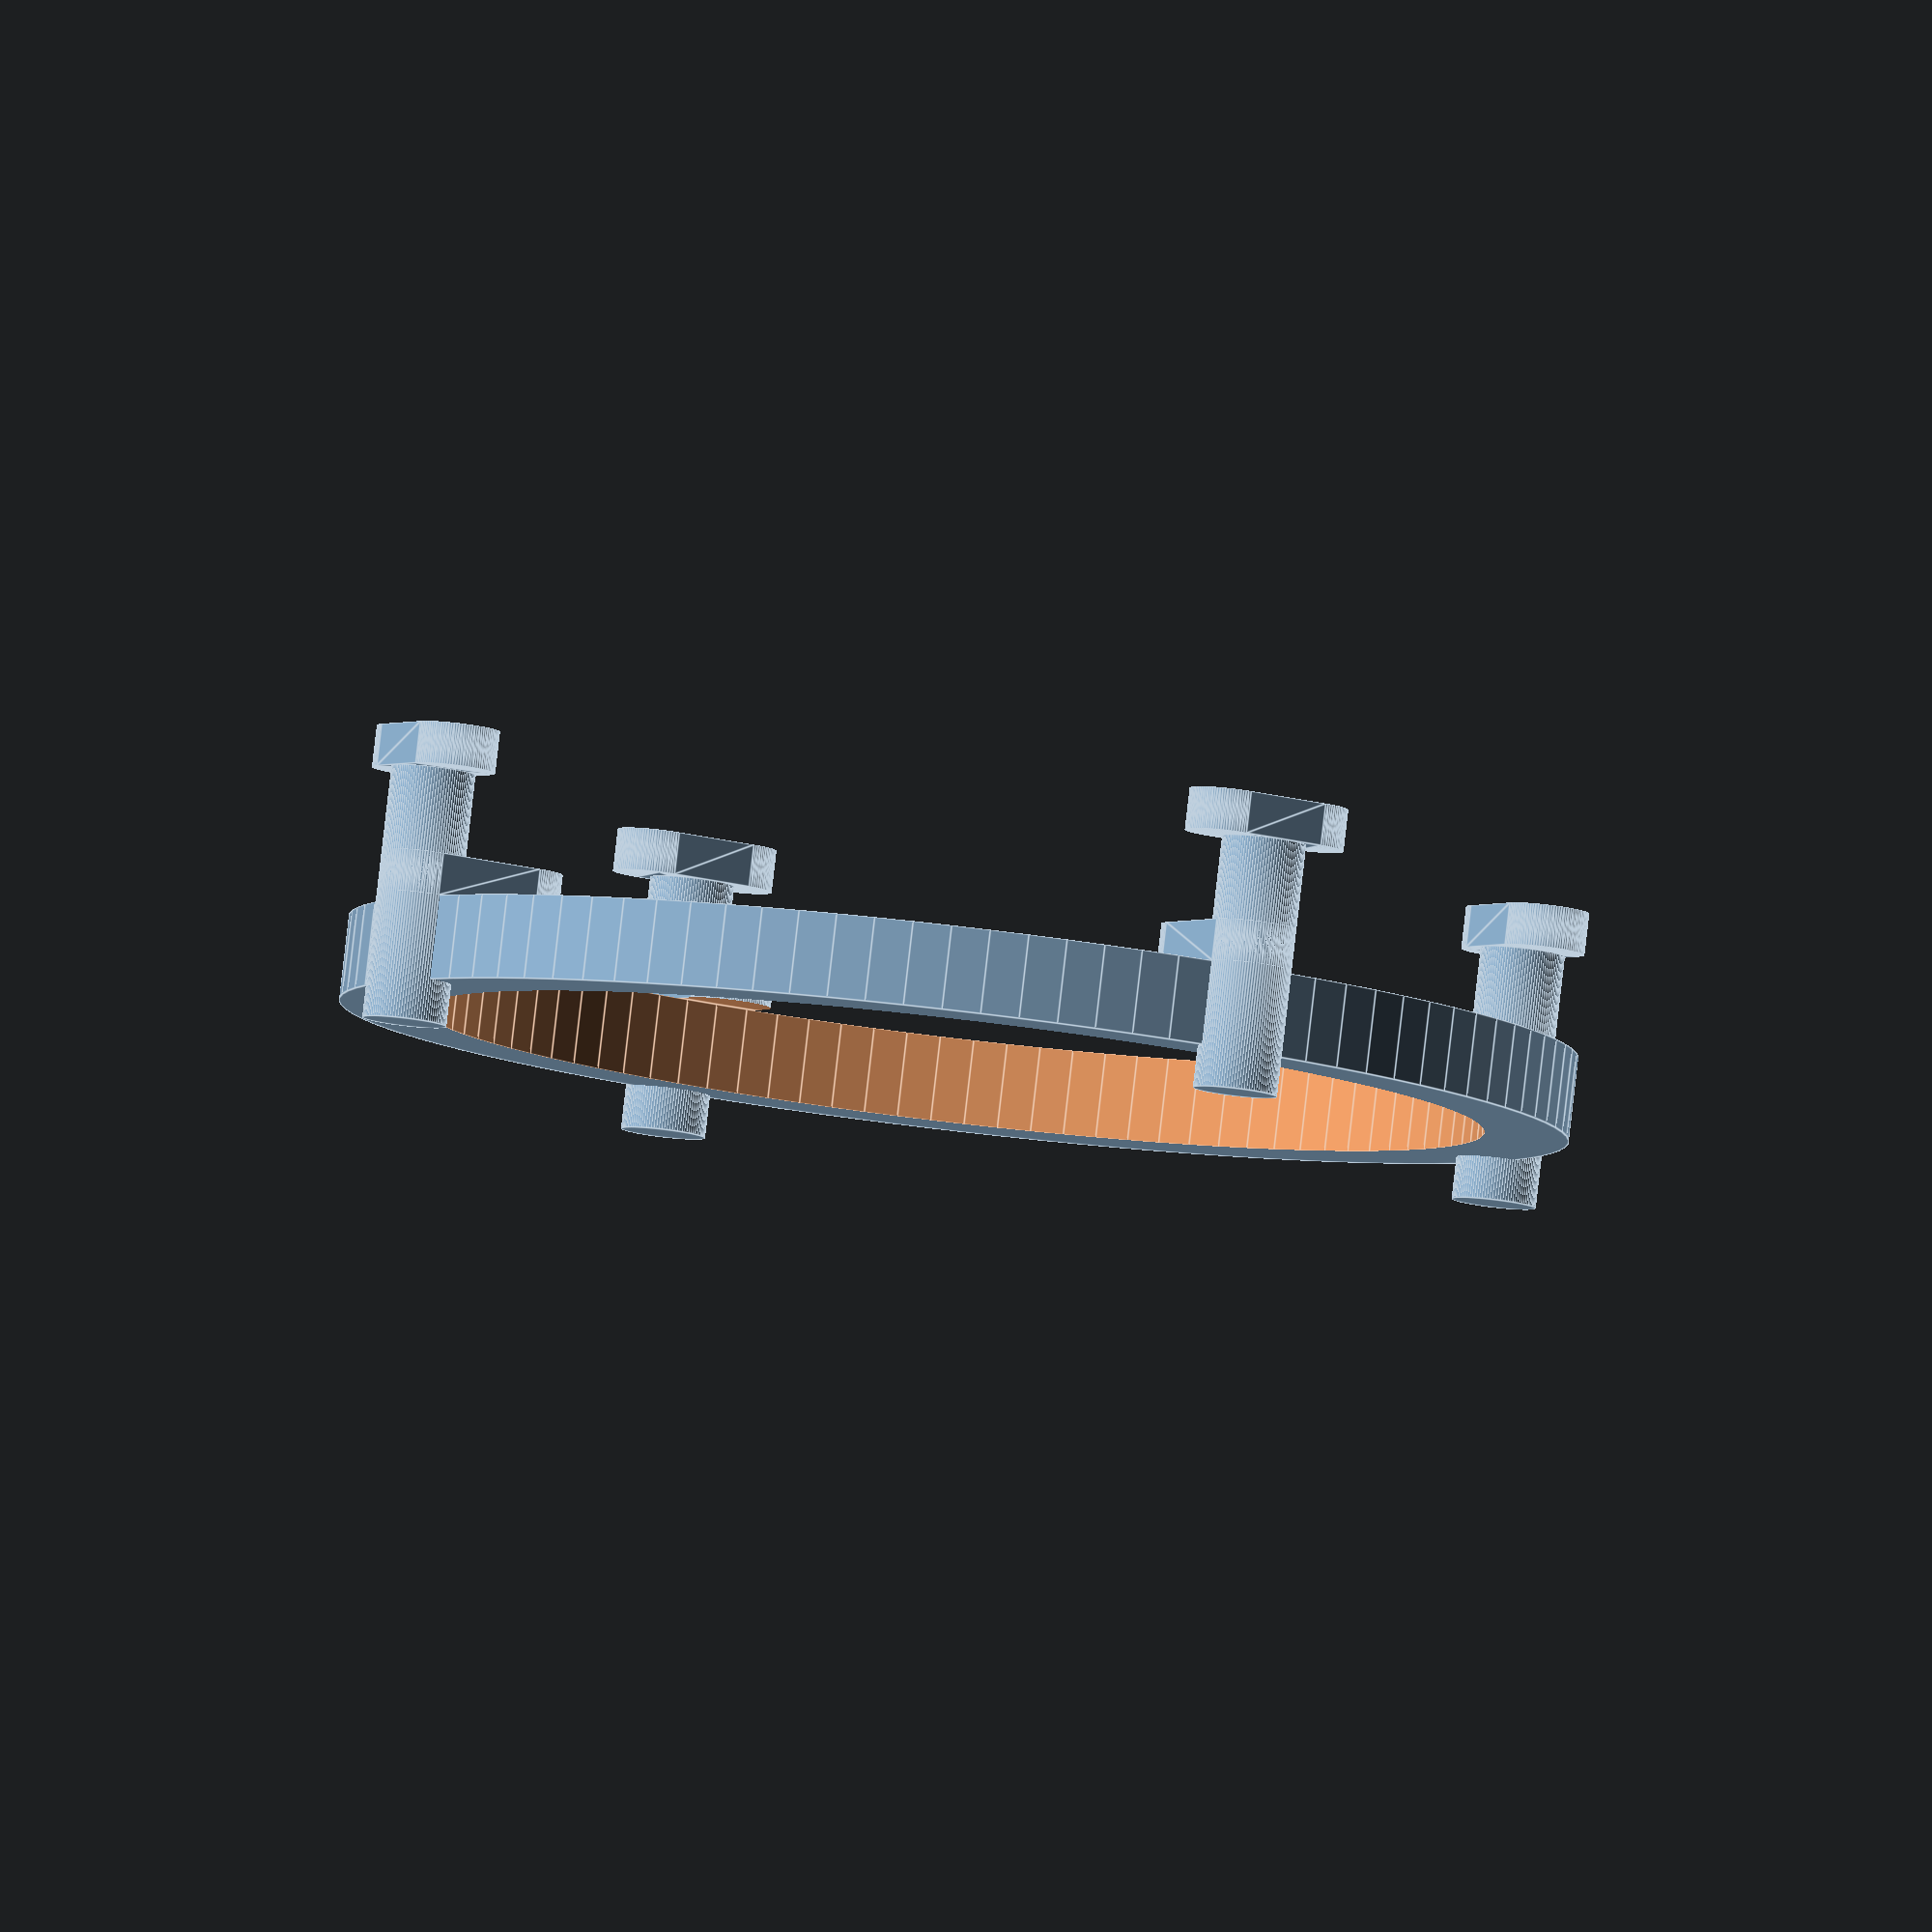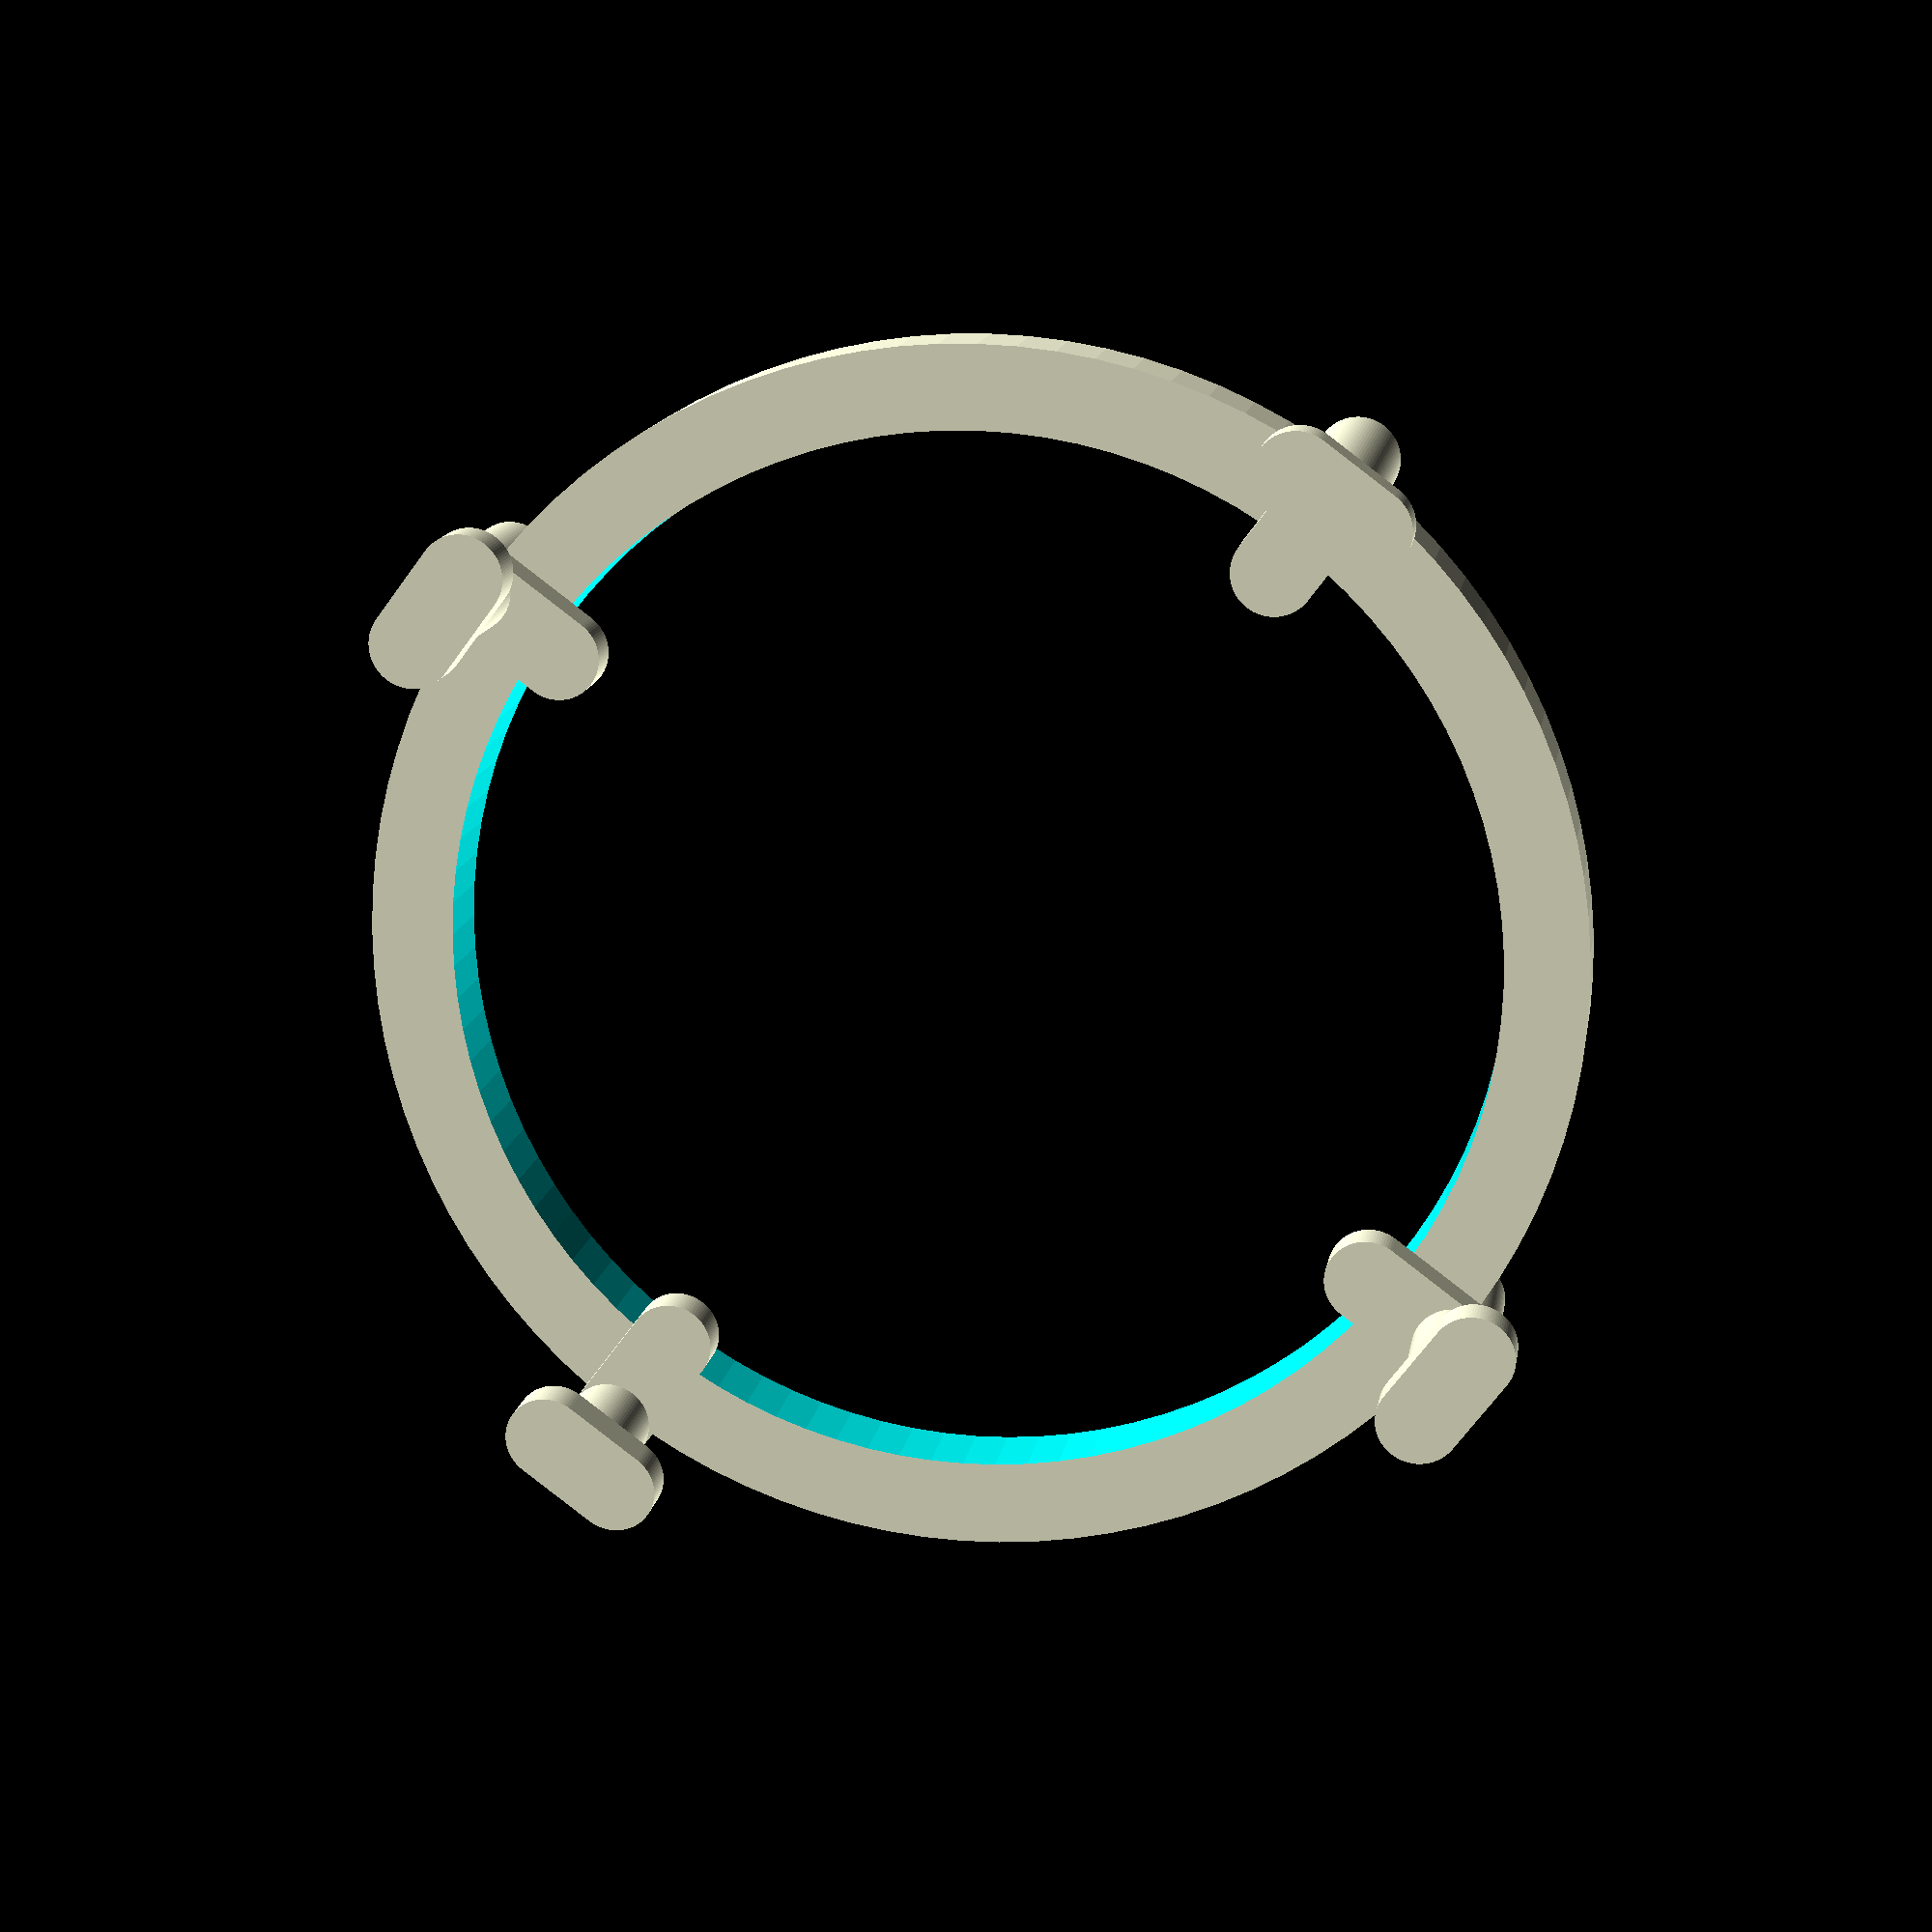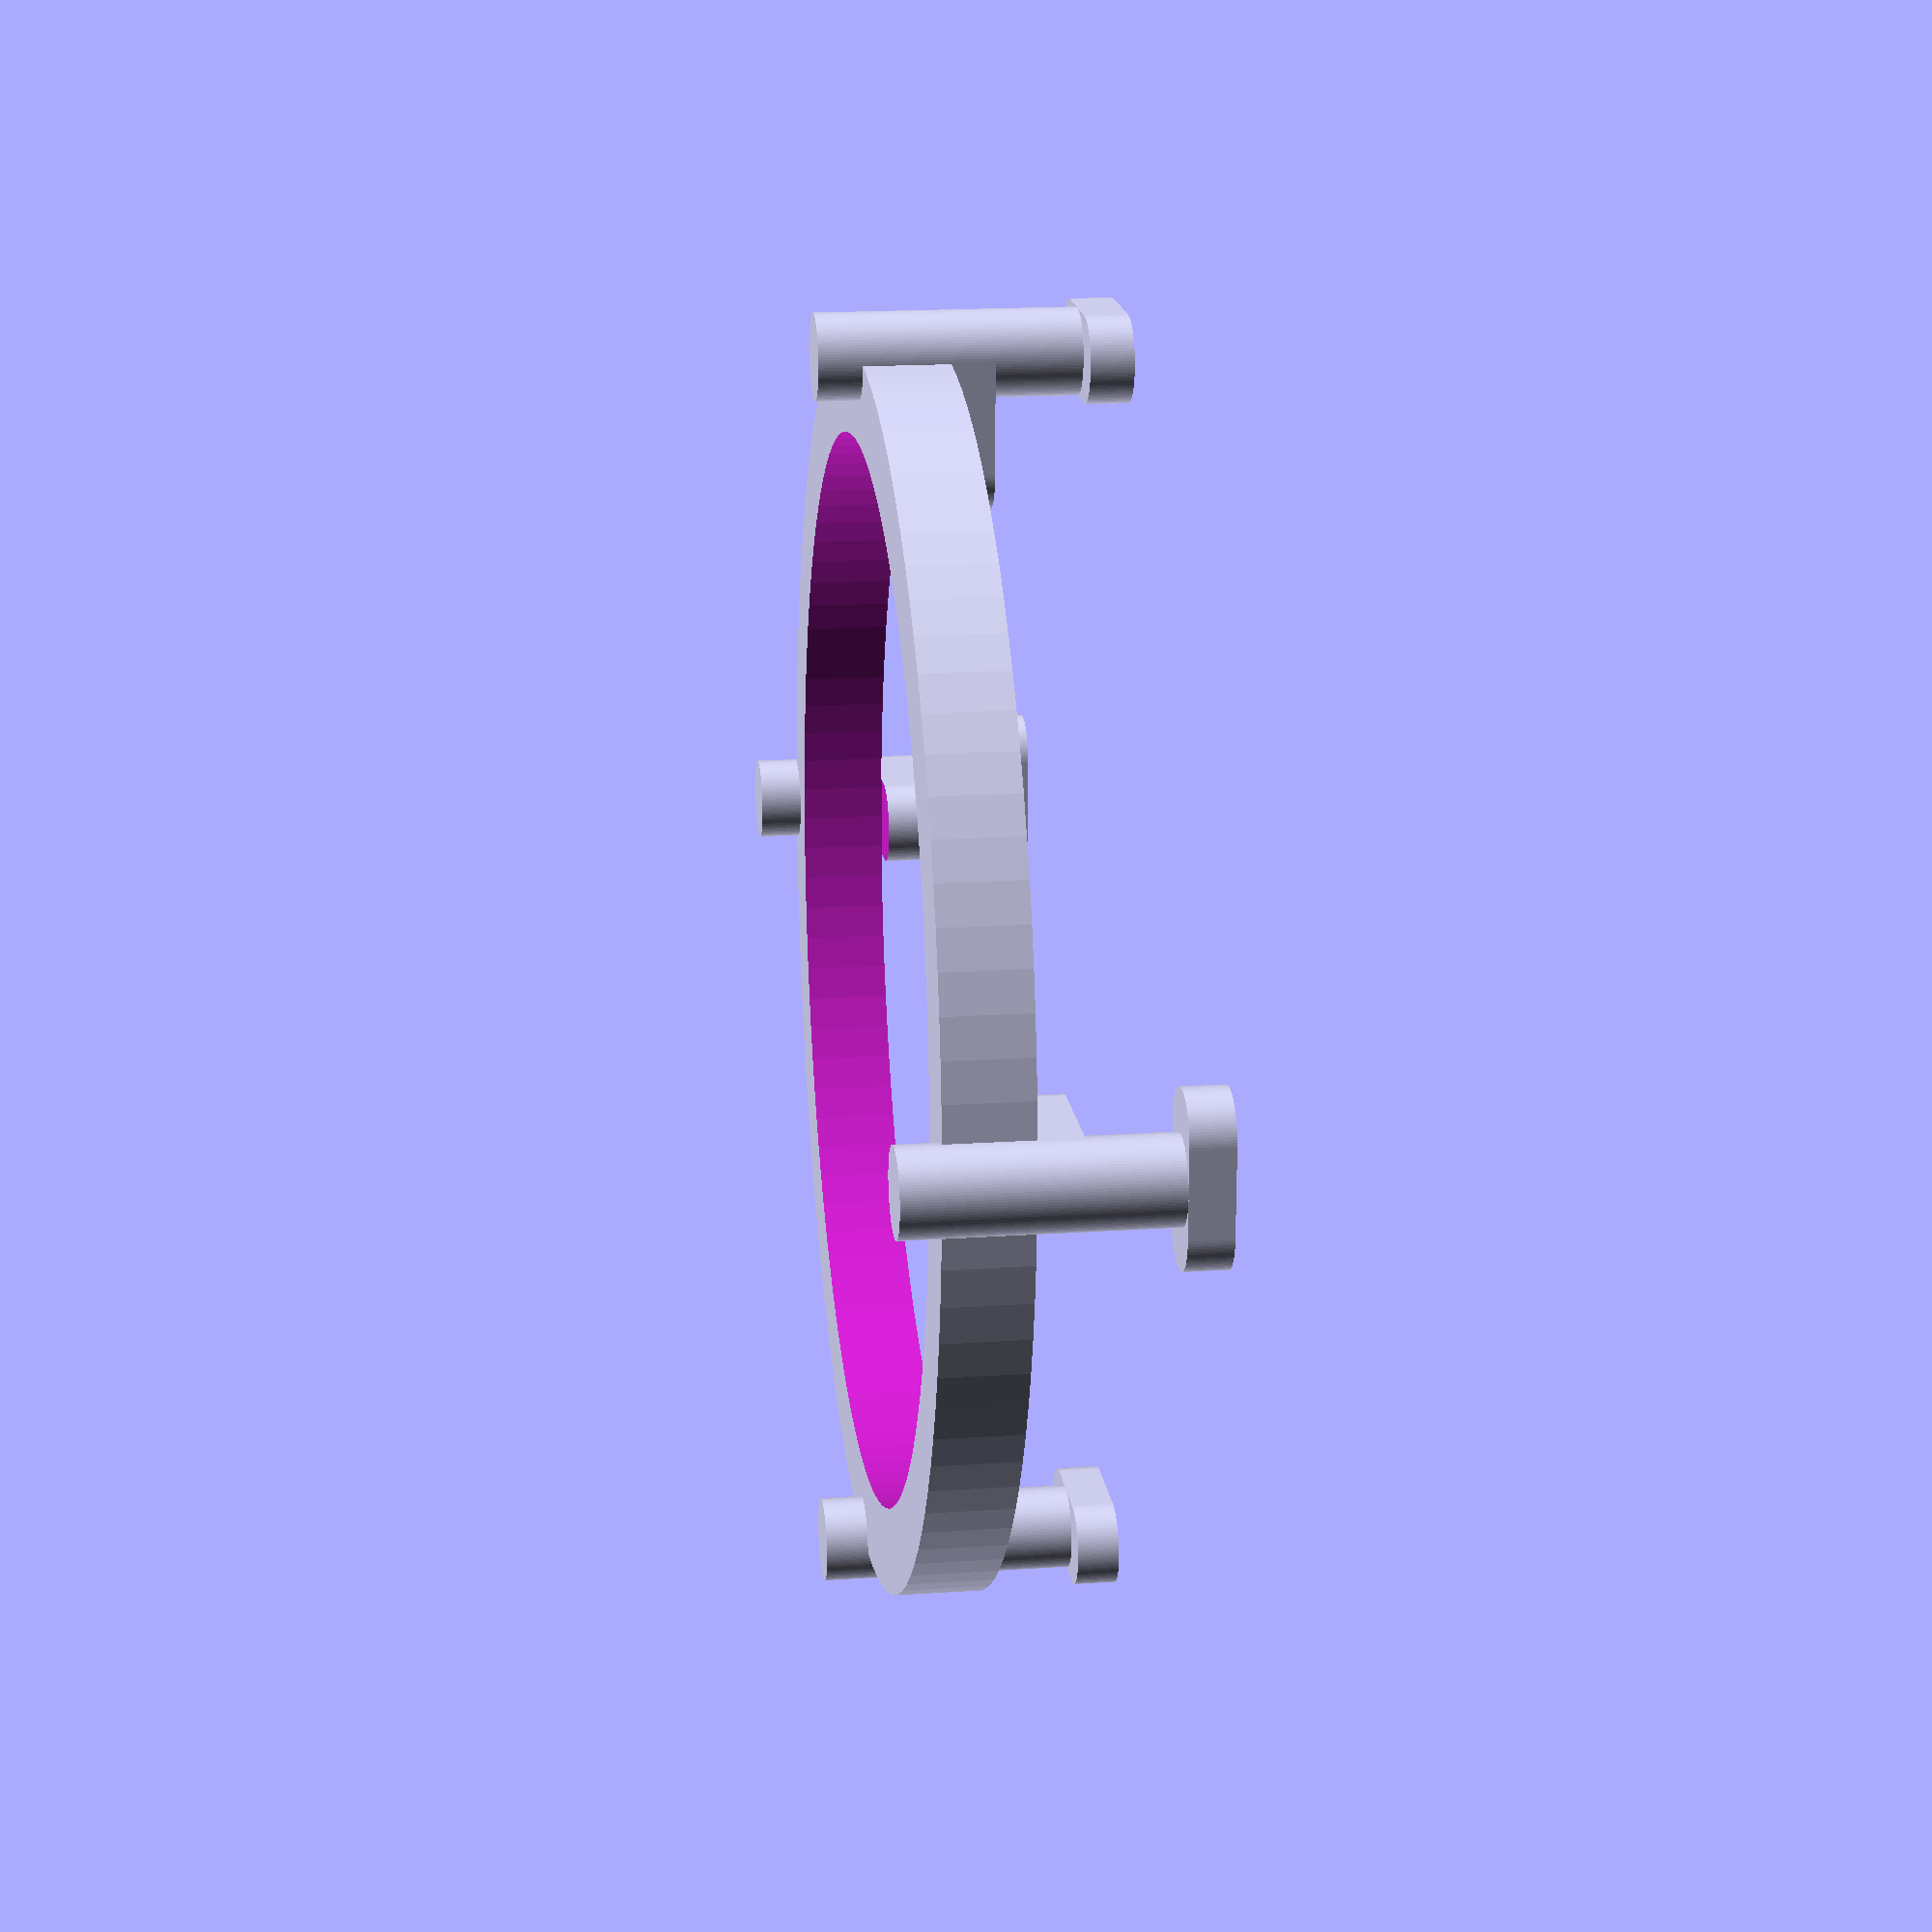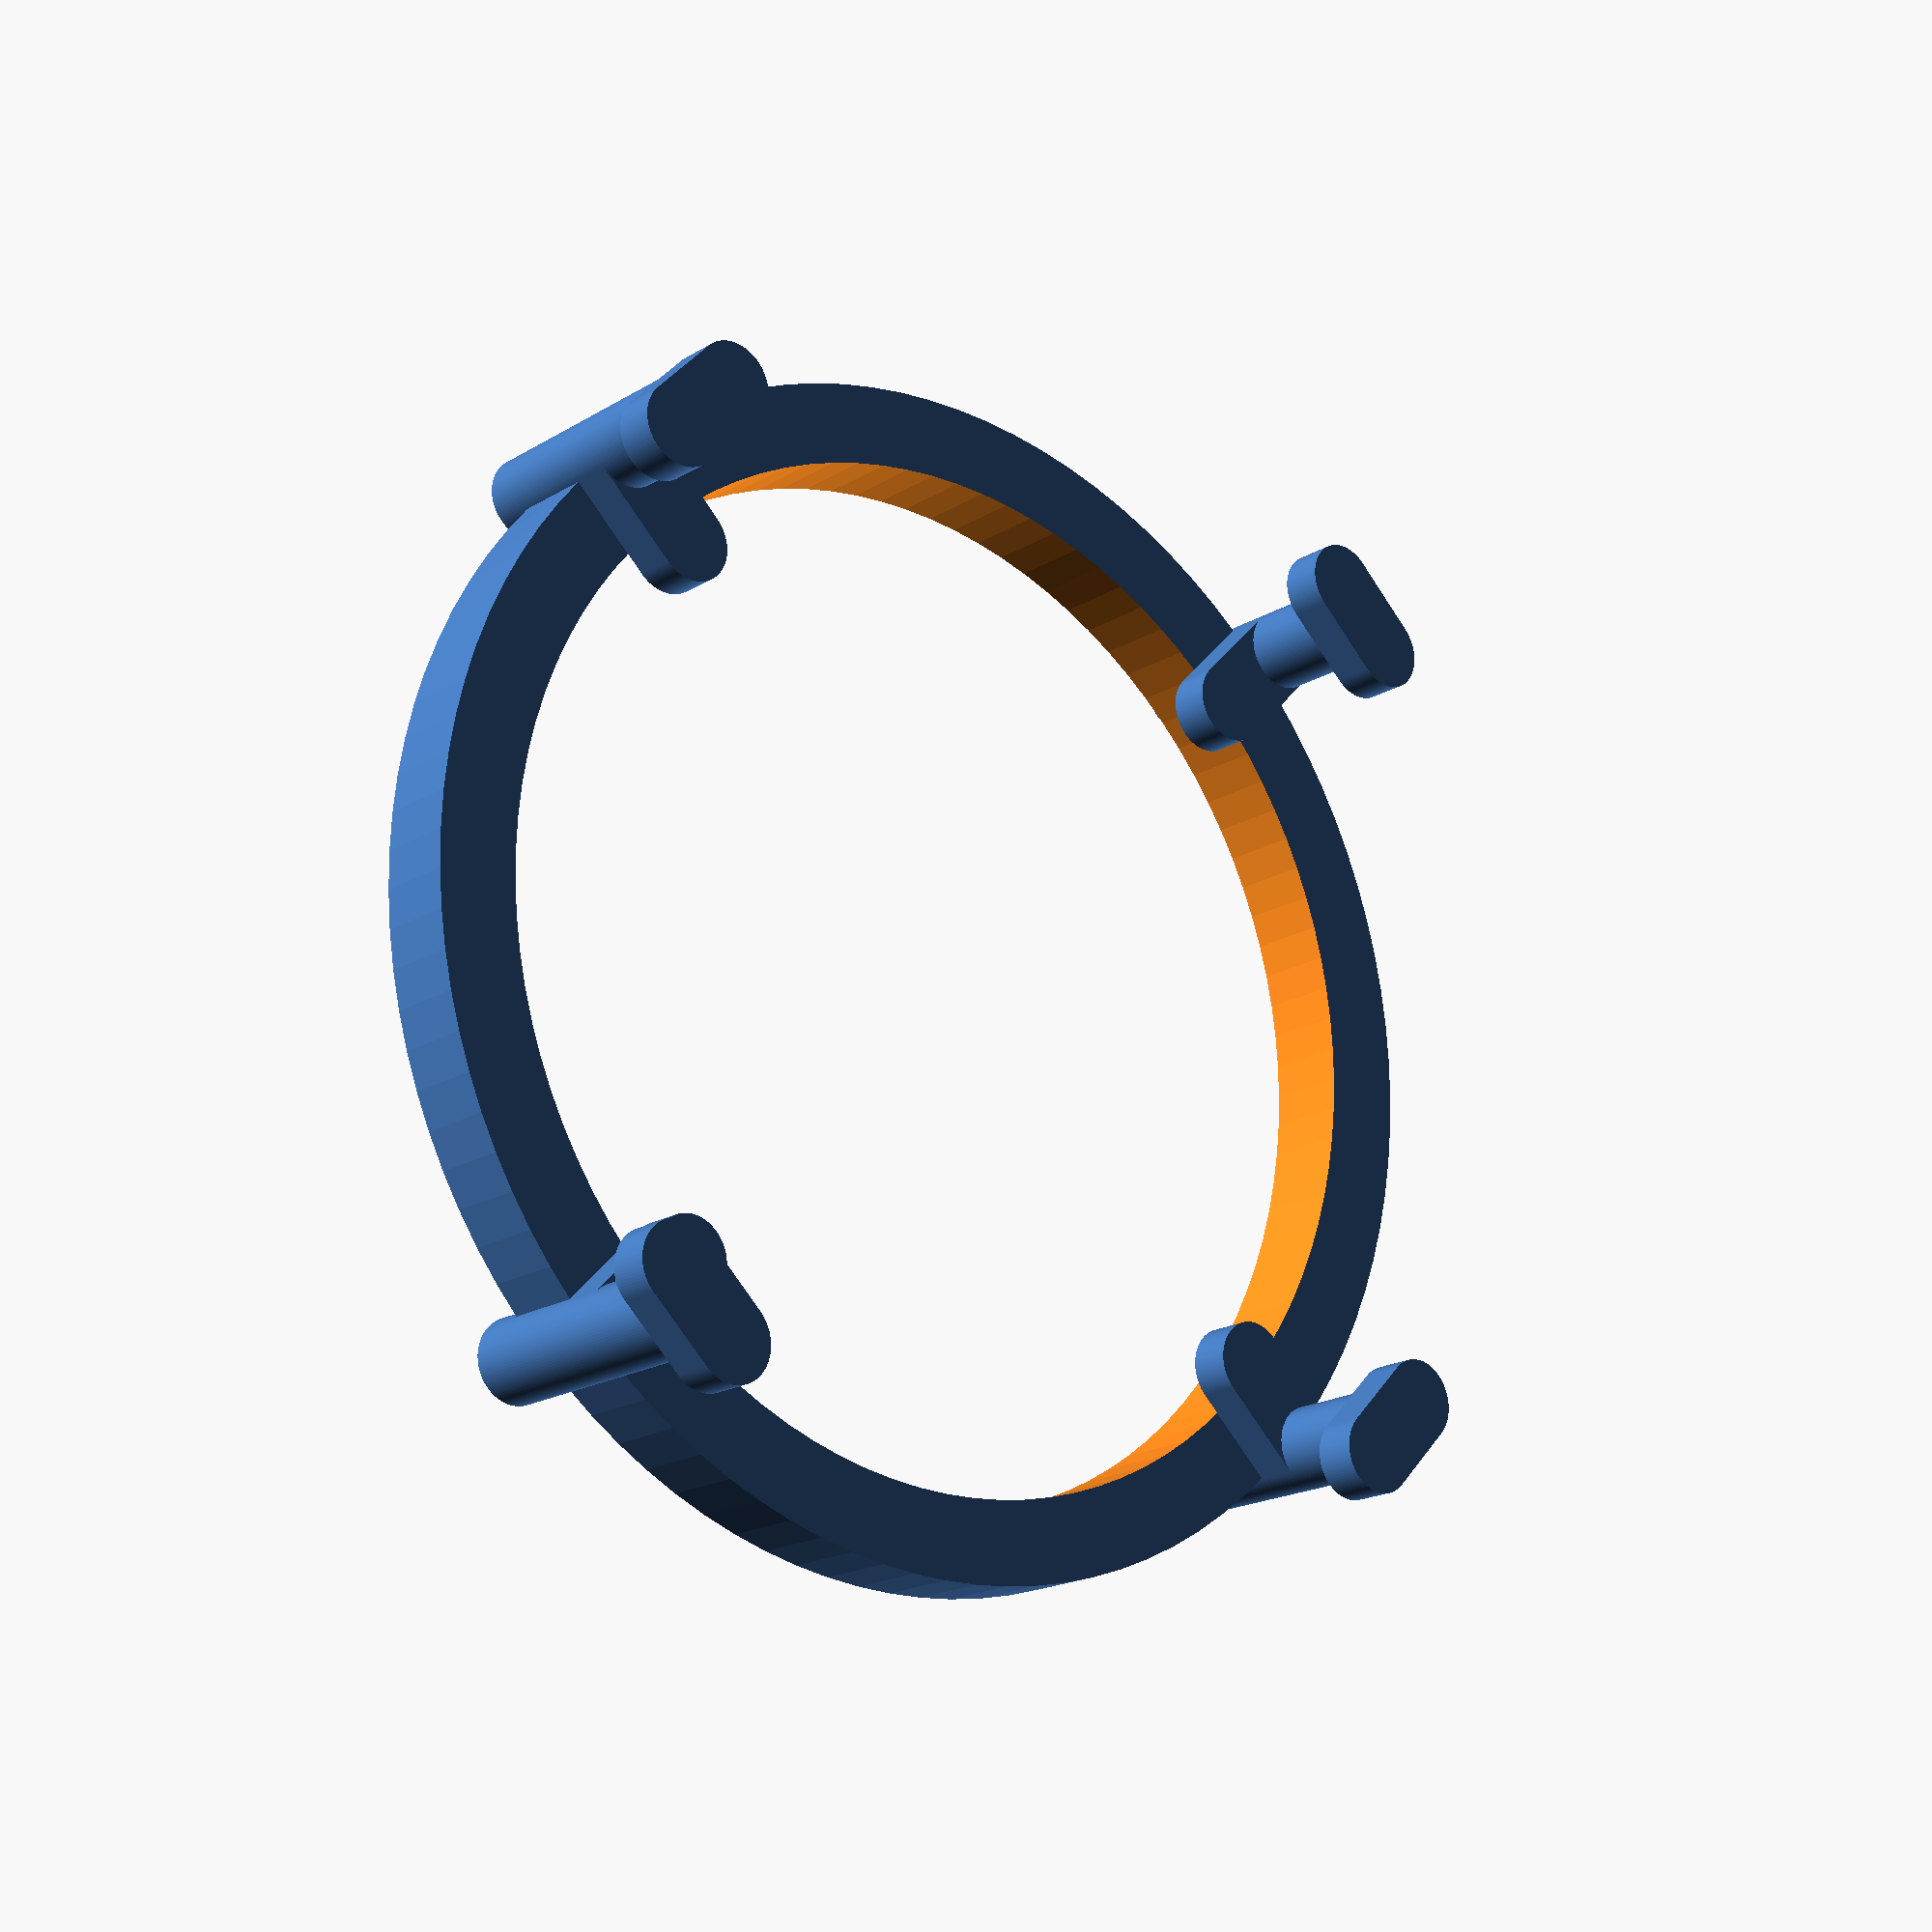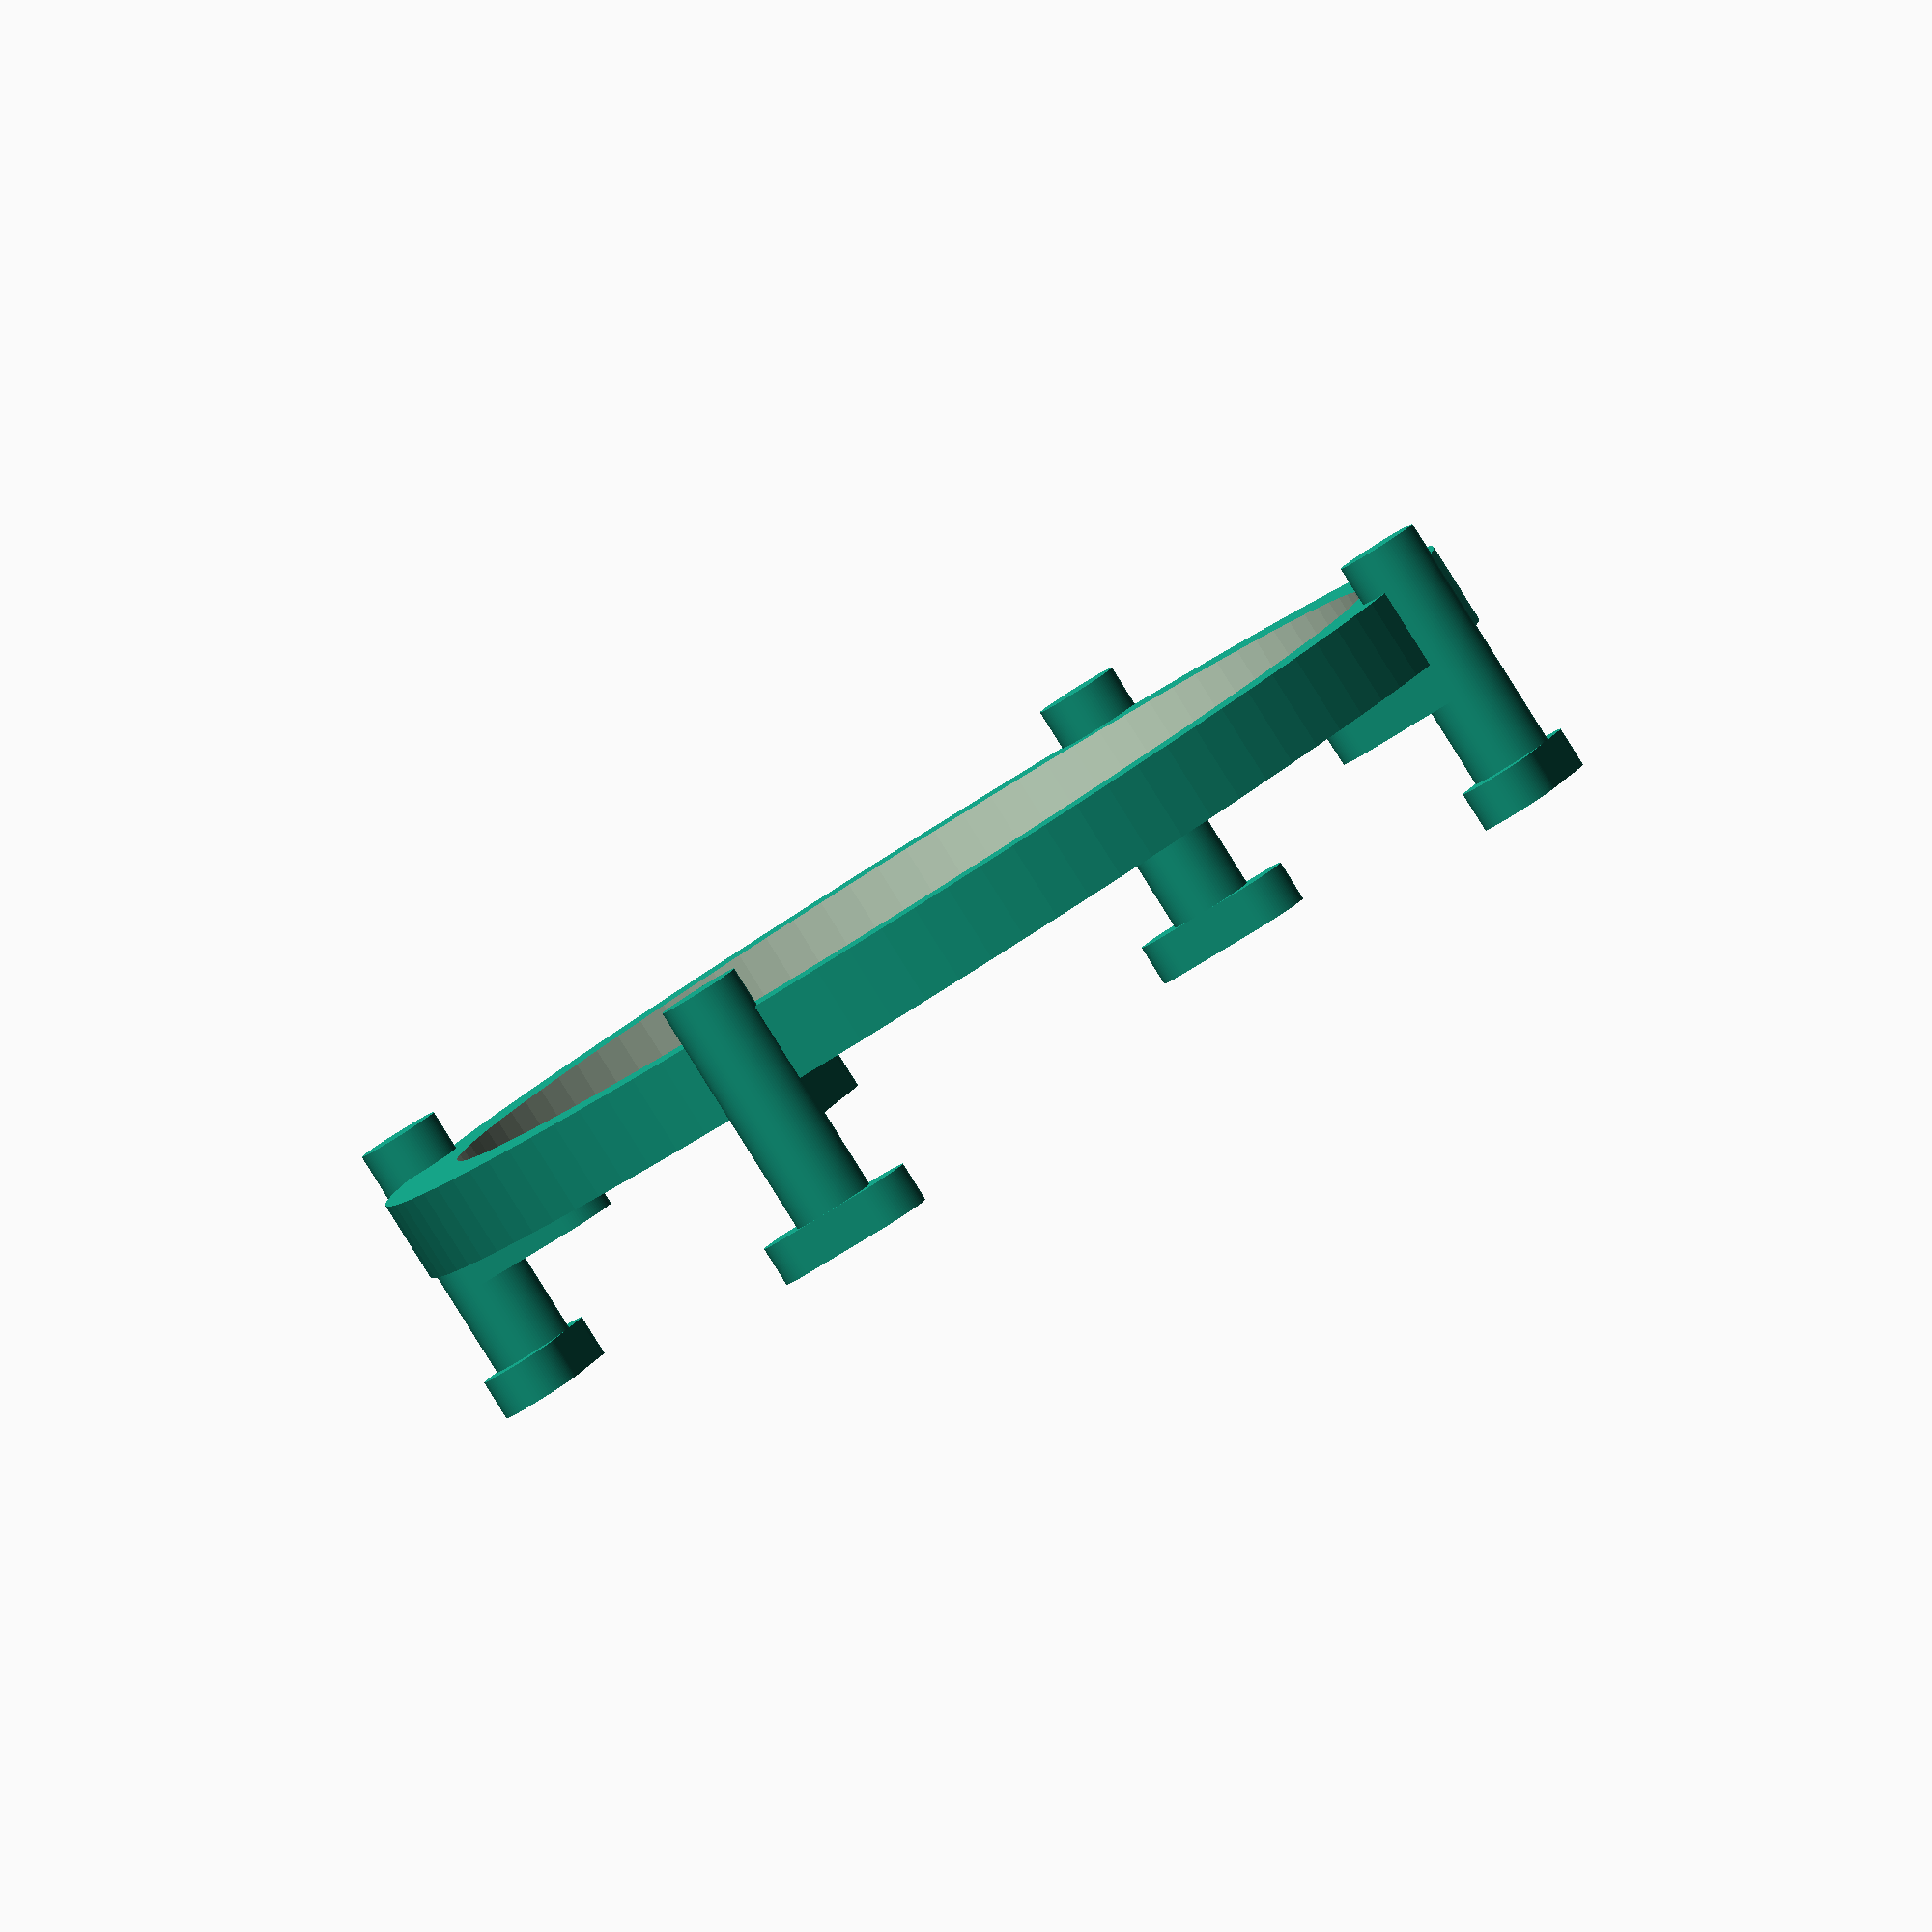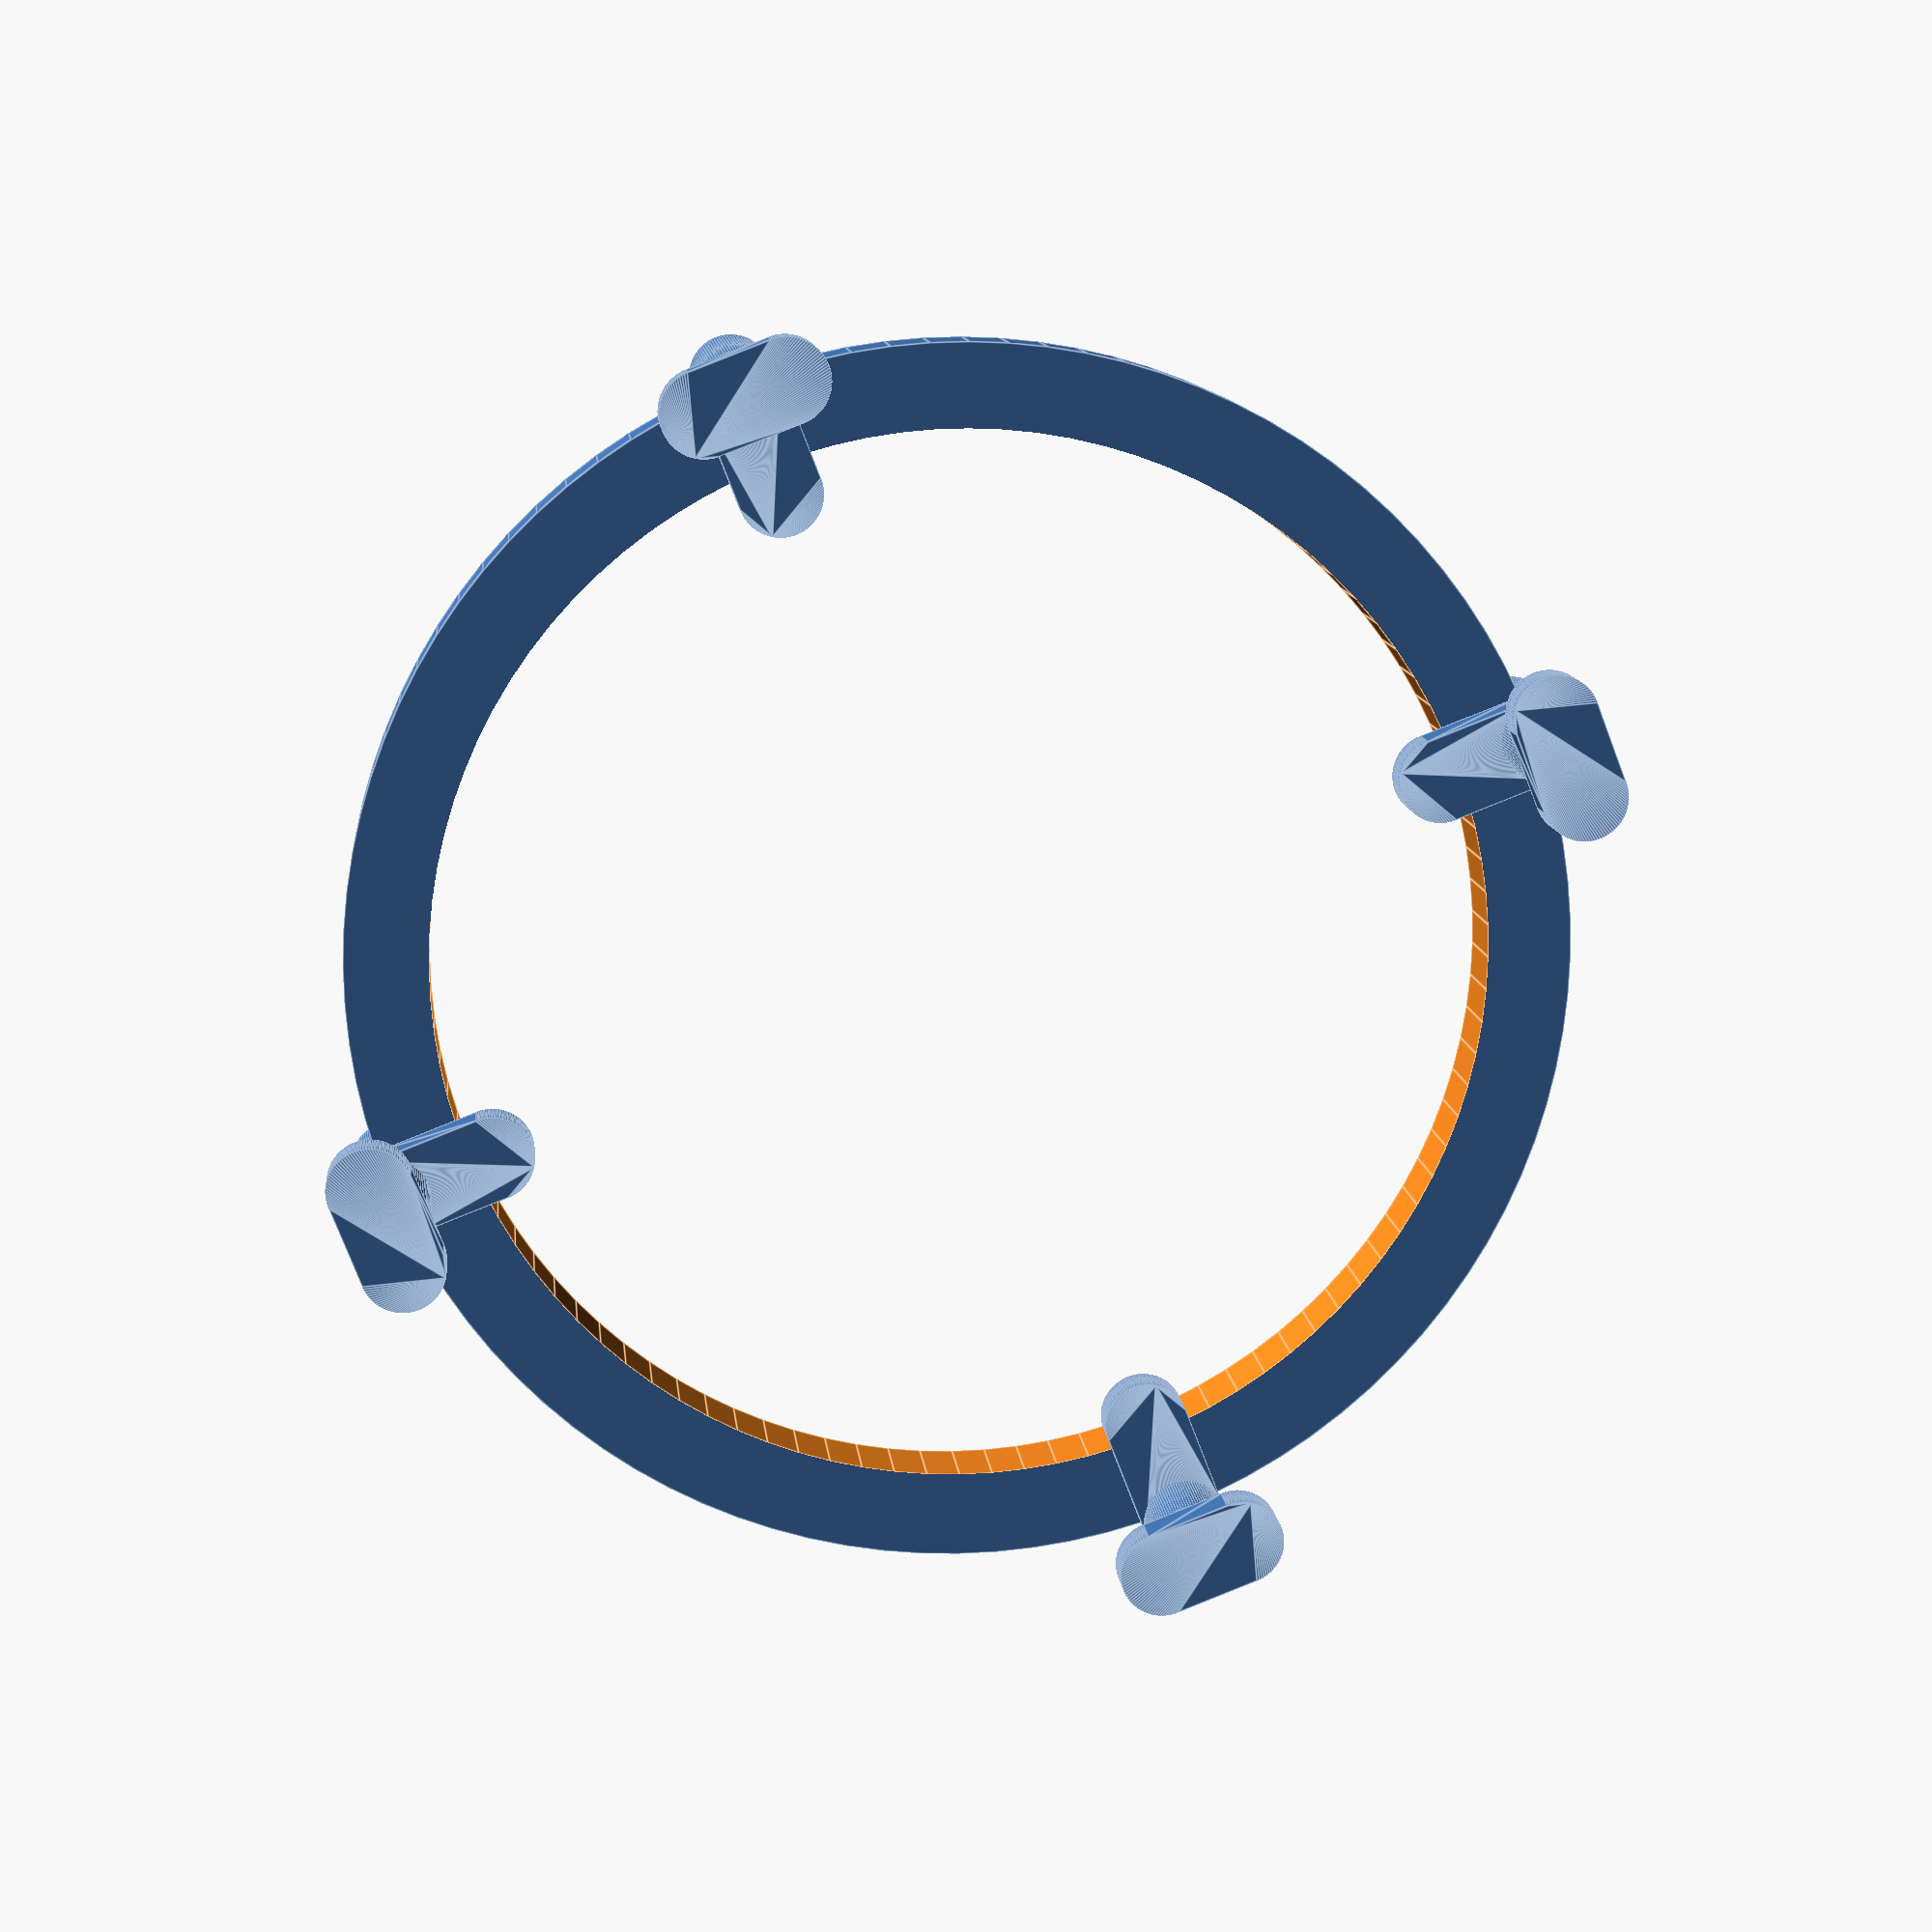
<openscad>
/*
 * Filter holder for a nikon inverted microscope. This is designed to
 * go in the groove under the lower fluorescence turret.
 *
 * Hazen 11/14
 */

$fn = 100;

testing = 0;

module cutout()
{
	difference(){
		hull(){
			cylinder(r = 2, h = 4);

			translate([0,43,0])
			cylinder(r = 2, h = 4);

			translate([32,43,0])
			cylinder(r = 2, h = 4);

			translate([32,0,0])
			cylinder(r = 2, h = 4);
		}

		translate([16,65,0])
		cylinder(r = 25, h = 4);
	}
}

module main(){
	difference(){
		union(){

			// body.
			translate([-24,-75,0])
			cube(size = [48,150,3]);

			// end plates.
			translate([-21.5,-75,0])
			cube([43,5,10]);

			translate([-21.5,70,0])
			cube([43,5,10]);

			// side plates.
			translate([-24,-75,0])
			cube([3,150,7.5]);

			translate([21,-75,0])
			cube([3,150,7.5]);

			// filter holder.
			cylinder(r = 21.5, h = 10);

			// indent
			translate([18,-10,0])
			cube([6,20,7.5]);	

			translate([-24,-10,0])
			cube([6,20,7.5]);
		}

		//
		// filter holder.
		//

		// optical clearance
		translate([0,0,-0.5])
		cylinder(r = 10.7, h = 11);

		// insert clearance
		translate([0,0,1.5])
		cylinder(r = 14.9, h = 9);

		for(i=[0:3]){
			rotate([0,0,90*i])
			translate([14.3,0,-0.1])
			cylinder(r = 1.1, h = 10);
		}

		// remove some excess material
		translate([0,0,6])
		cylinder(r = 20, h = 6);

		//
		// indent
		//
		translate([23,5,-0.5])
		cube([2,2,8.5]);

		translate([-25,-7,-0.5])
		cube([2,2,8.5]);

		// cut-outs
		translate([-16,-65,-0.5])
		cutout();

		mirror([0,1,0])
		translate([-16,-65,-0.5])
		cutout();
	}
}

module holder(){
	height = 2;
	difference(){
		union(){
			cylinder(r = 14.6, h = height);
	
			for(i=[0:3]){
				rotate([0,0,90*i])
				translate([14.6,0,0]){
					translate([0,0,-1])
					cylinder(r = 1, h = 4 + height);

					translate([0,0,3 + height])
					hull(){
						translate([0,-1,0])
						cylinder(r = 1, h = 1);
						translate([0,1,0])
						cylinder(r = 1, h = 1);	
					}
	
					translate([0,0,height])
					hull(){
						cylinder(r = 1, h = 1);
						translate([-2.6,0,0])
						cylinder(r = 1, h = 1);	
					}
				}
			}
		}
		translate([0,0,-0.01])
		cylinder(r = 12.6, h = (height+0.02));
	}
}

if (testing){
	difference(){
		union(){
			main();
			translate([0,0,5])
			holder();
		}

		//translate([-30,0,-1])
		//cube(size = [60,100,20]);

	}
}
else{
	//main();
	translate([0,45,1])
	holder();
}
//cylinder(r = 12.7, h = 1);
</openscad>
<views>
elev=275.6 azim=242.3 roll=186.6 proj=o view=edges
elev=165.9 azim=306.7 roll=170.8 proj=p view=wireframe
elev=342.7 azim=269.0 roll=262.2 proj=p view=wireframe
elev=198.4 azim=313.9 roll=220.3 proj=p view=wireframe
elev=266.8 azim=338.9 roll=327.9 proj=o view=solid
elev=169.2 azim=68.9 roll=185.4 proj=p view=edges
</views>
